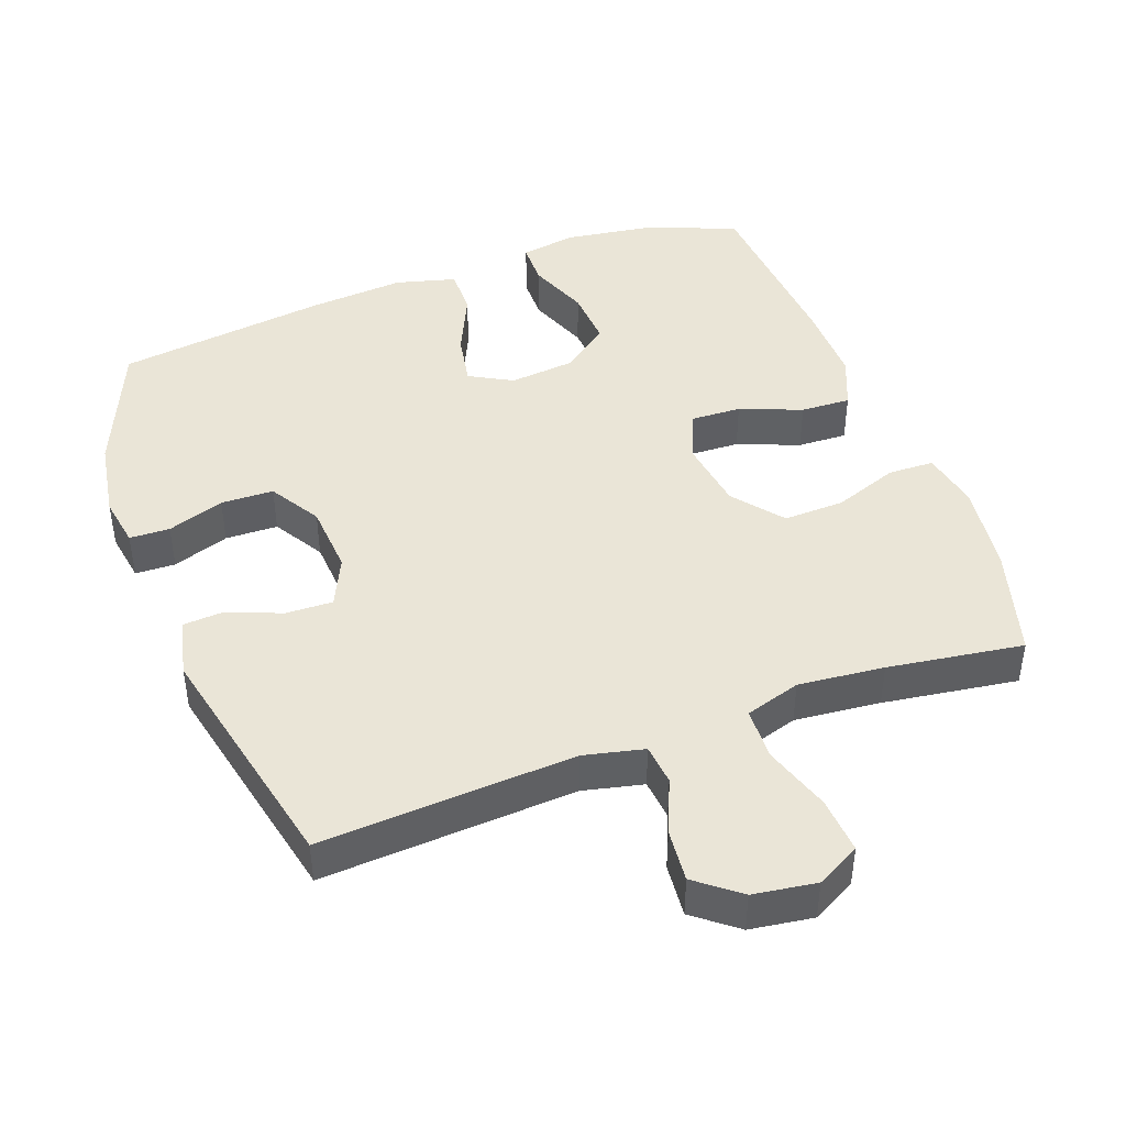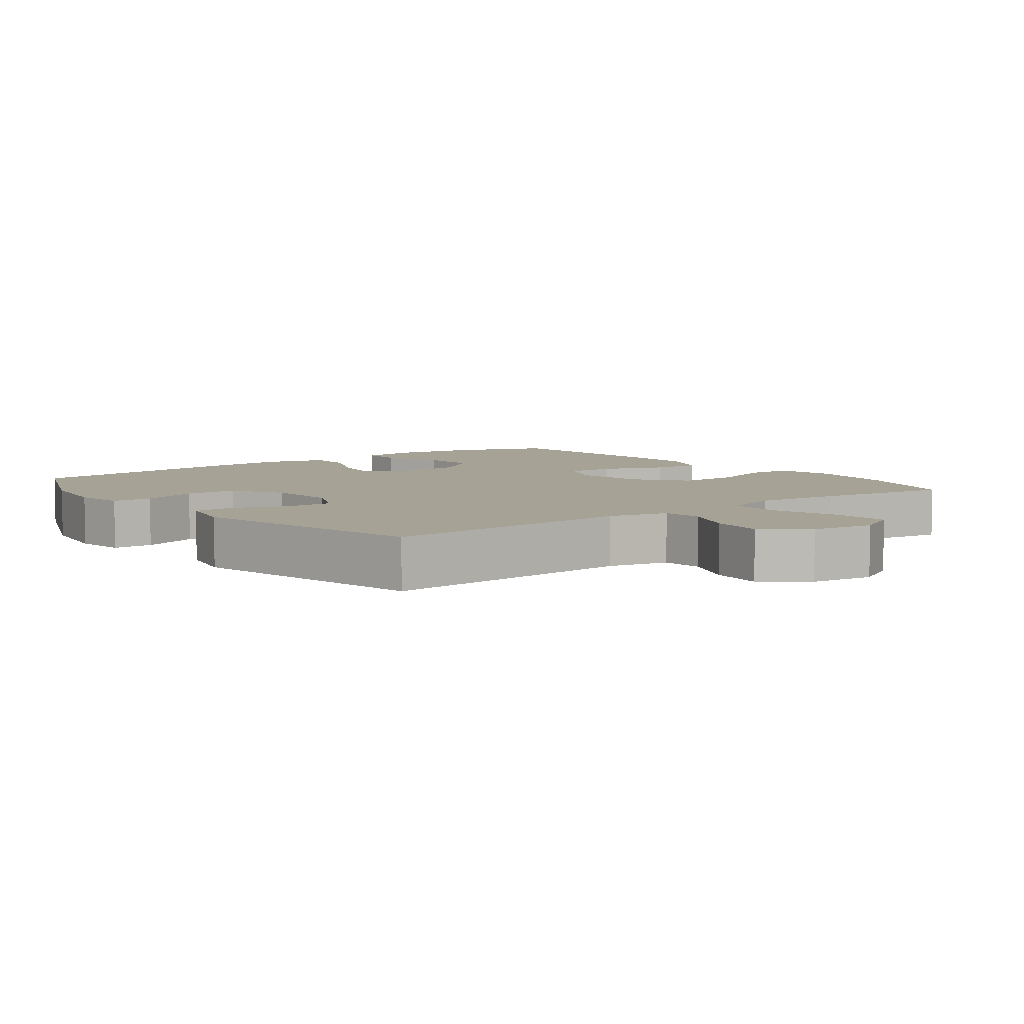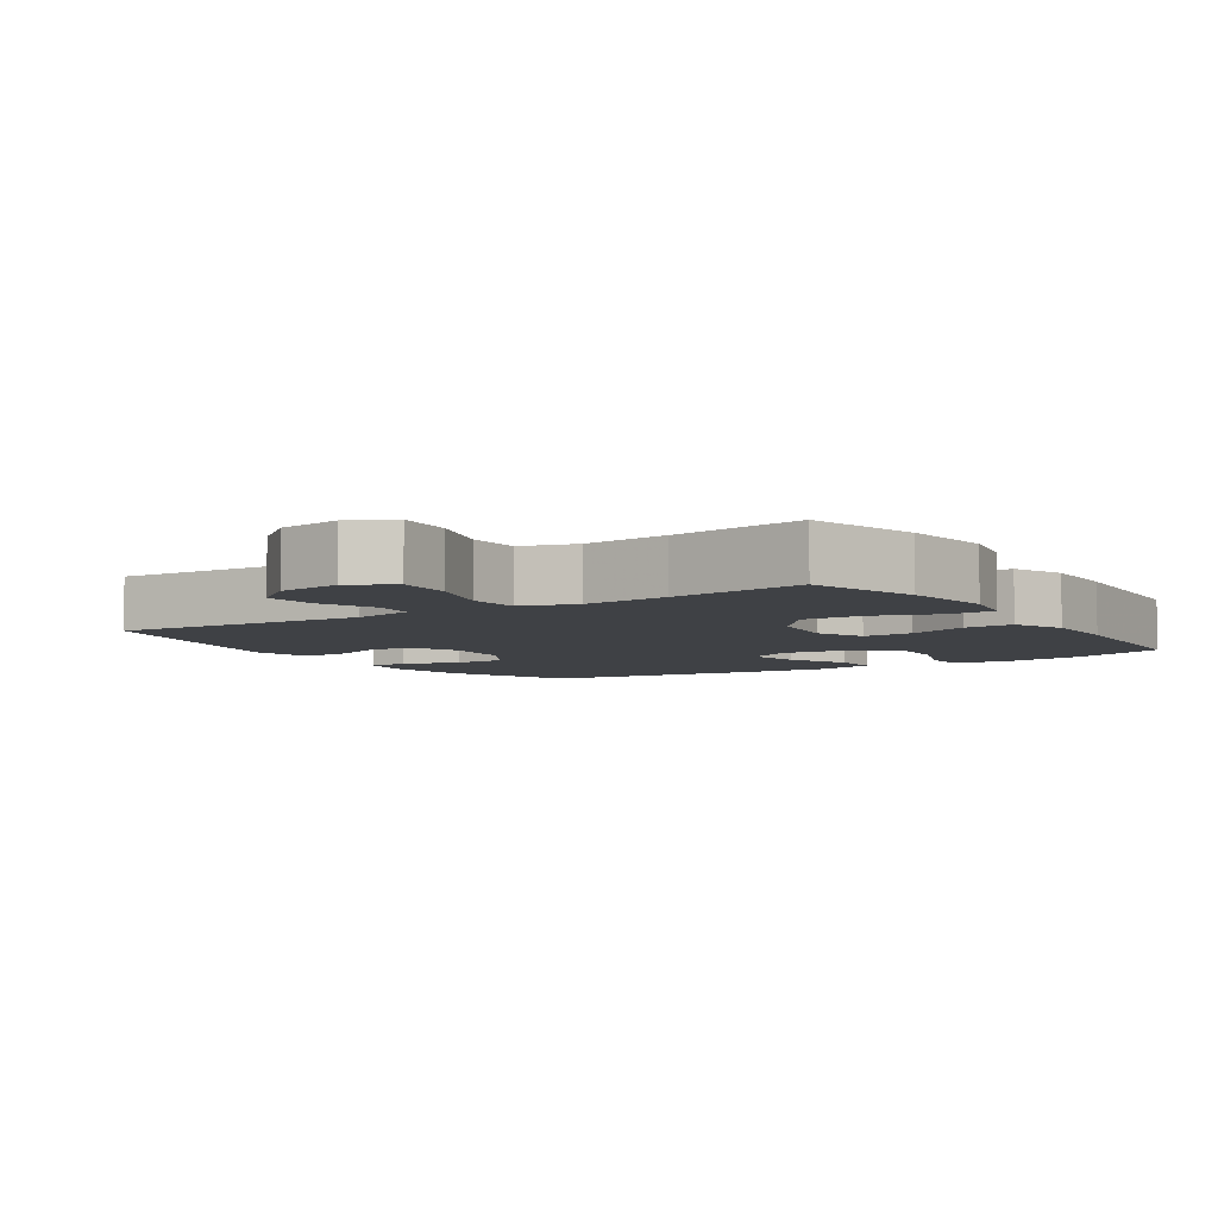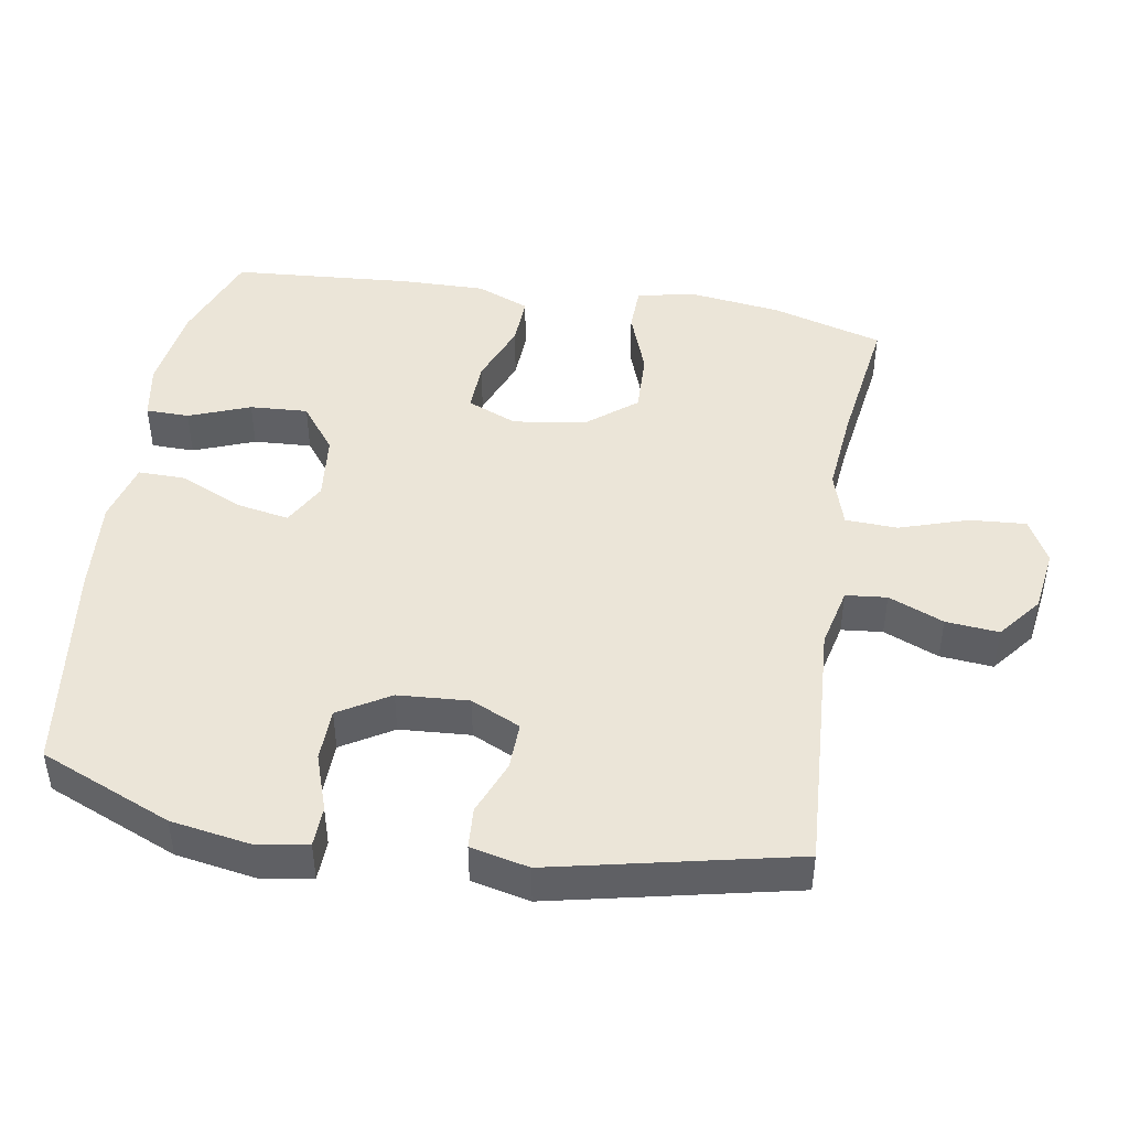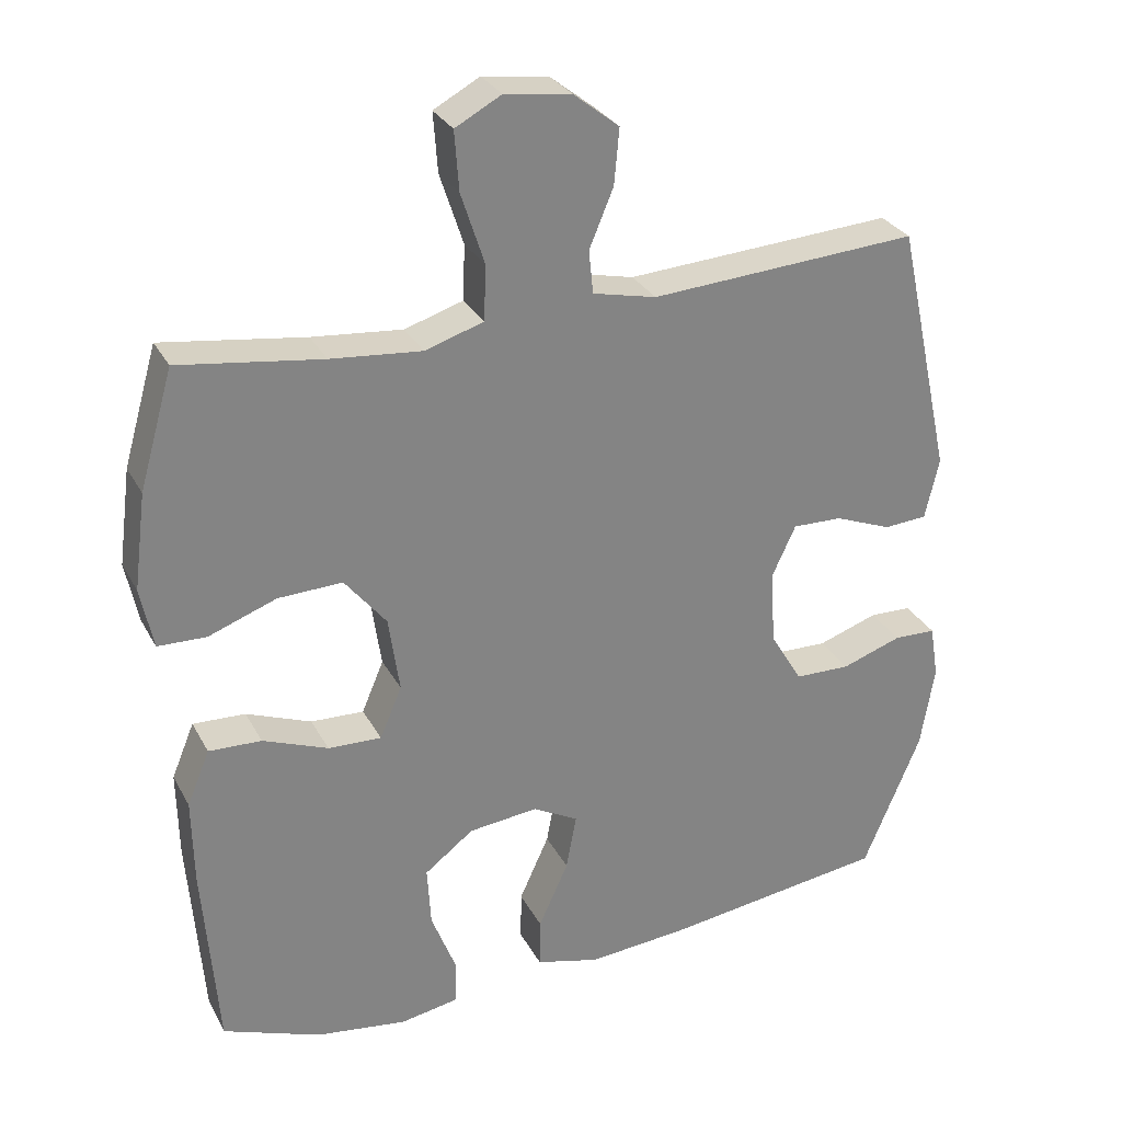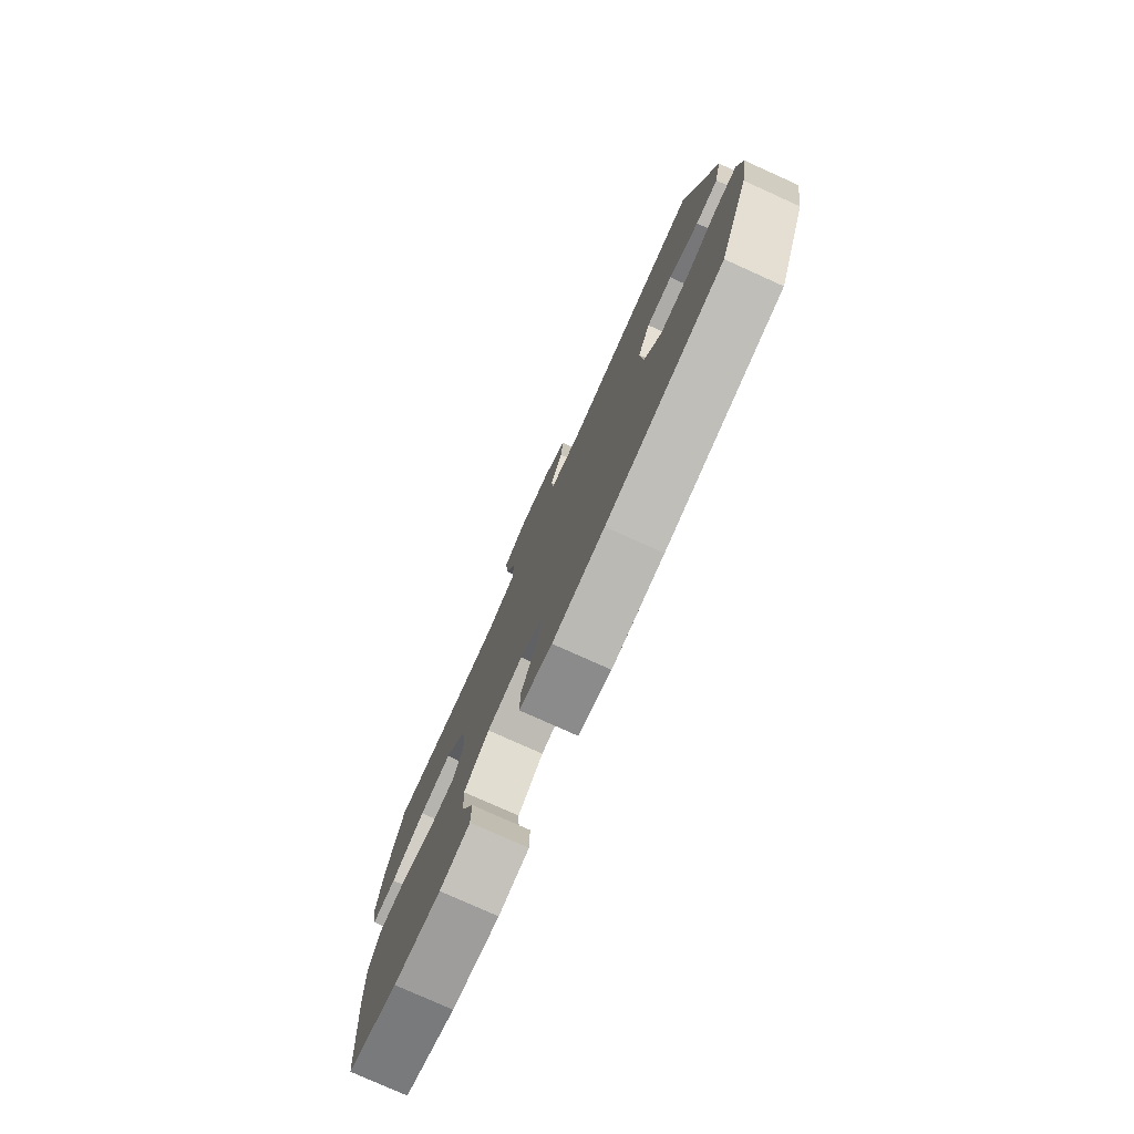
<metadata>
{"format":"obj","ext":"obj","renderer":"f3d","projection":"perspective","resolution":1024,"background":"white","views":[{"elev":44.2,"azim":-20.2,"up":"+Y"},{"elev":6.3,"azim":-37.4,"up":"+Y"},{"elev":-5.7,"azim":33.2,"up":"+Y"},{"elev":45.7,"azim":-80.5,"up":"+Y"},{"elev":29.3,"azim":156.4,"up":"+Z"},{"elev":-78.5,"azim":-114.2,"up":"+Z"}]}
</metadata>
<code>
v 0.5 0.07 0.5
v 0.546 0.07 0.34
v 0.563 0.07 0.209
v 0.546 0.07 0.125
v 0.48 0.07 0.123
v 0.387 0.07 0.157
v 0.299 0.07 0.16
v 0.242 0.07 0.089
v 0.227 0.07 -0.015
v 0.257 0.07 -0.086
v 0.33 0.07 -0.083
v 0.419 0.07 -0.048
v 0.491 0.07 -0.045
v 0.522 0.07 -0.12
v 0.52 0.07 -0.239
v 0.5 0.07 -0.5
v 0.366 0.07 -0.551
v 0.241 0.07 -0.569
v 0.161 0.07 -0.555
v 0.16 0.07 -0.493
v 0.194 0.07 -0.405
v 0.199 0.07 -0.322
v 0.132 0.07 -0.271
v 0.037 0.07 -0.261
v -0.025 0.07 -0.295
v -0.011 0.07 -0.371
v 0.03 0.07 -0.461
v 0.031 0.07 -0.529
v -0.056 0.07 -0.552
v -0.193 0.07 -0.541
v -0.5 0.07 -0.5
v -0.579 0.07 -0.311
v -0.598 0.07 -0.196
v -0.586 0.07 -0.123
v -0.528 0.07 -0.121
v -0.446 0.07 -0.149
v -0.37 0.07 -0.147
v -0.326 0.07 -0.074
v -0.319 0.07 0.028
v -0.352 0.07 0.099
v -0.42 0.07 0.097
v -0.498 0.07 0.066
v -0.557 0.07 0.07
v -0.576 0.07 0.154
v -0.5 0.07 0.5
v -0.133 0.07 0.477
v -0.046 0.07 0.497
v -0.04 0.07 0.556
v -0.073 0.07 0.635
v -0.08 0.07 0.711
v -0.018 0.07 0.76
v 0.073 0.07 0.773
v 0.136 0.07 0.739
v 0.13 0.07 0.658
v 0.098 0.07 0.56
v 0.101 0.07 0.485
v 0.181 0.07 0.46
v 0.305 0.07 0.472
v 0.5 0 0.5
v 0.546 0 0.34
v 0.563 0 0.209
v 0.546 0 0.125
v 0.48 0 0.123
v 0.387 0 0.157
v 0.299 0 0.16
v 0.242 0 0.089
v 0.227 0 -0.015
v 0.257 0 -0.086
v 0.33 0 -0.083
v 0.419 0 -0.048
v 0.491 0 -0.045
v 0.522 0 -0.12
v 0.52 0 -0.239
v 0.5 0 -0.5
v 0.366 0 -0.551
v 0.241 0 -0.569
v 0.161 0 -0.555
v 0.16 0 -0.493
v 0.194 0 -0.405
v 0.199 0 -0.322
v 0.132 0 -0.271
v 0.037 0 -0.261
v -0.025 0 -0.295
v -0.011 0 -0.371
v 0.03 0 -0.461
v 0.031 0 -0.529
v -0.056 0 -0.552
v -0.193 0 -0.541
v -0.5 0 -0.5
v -0.579 0 -0.311
v -0.598 0 -0.196
v -0.586 0 -0.123
v -0.528 0 -0.121
v -0.446 0 -0.149
v -0.37 0 -0.147
v -0.326 0 -0.074
v -0.319 0 0.028
v -0.352 0 0.099
v -0.42 0 0.097
v -0.498 0 0.066
v -0.557 0 0.07
v -0.576 0 0.154
v -0.5 0 0.5
v -0.133 0 0.477
v -0.046 0 0.497
v -0.04 0 0.556
v -0.073 0 0.635
v -0.08 0 0.711
v -0.018 0 0.76
v 0.073 0 0.773
v 0.136 0 0.739
v 0.13 0 0.658
v 0.098 0 0.56
v 0.101 0 0.485
v 0.181 0 0.46
v 0.305 0 0.472
f 52 53 54 55
f 52 55 56
f 51 52 56
f 48 49 50 51
f 47 48 51 56
f 46 47 56 57
f 44 45 46
f 41 42 43 44
f 40 41 44 46
f 39 40 46 57
f 33 34 35 36
f 33 36 37
f 32 33 37
f 31 32 37
f 30 31 37 38
f 26 27 28 29
f 25 26 29 30
f 18 19 20 21
f 18 21 22
f 17 18 22
f 16 17 22
f 15 16 22 23
f 11 12 13 14
f 10 11 14 15
f 3 4 5 6
f 3 6 7
f 58 1 2 3
f 58 3 7
f 57 58 7 8
f 39 57 8 9
f 25 30 38 39
f 24 25 39 9
f 10 15 23 24
f 9 10 24
f 113 112 111 110
f 114 113 110
f 114 110 109
f 109 108 107 106
f 114 109 106 105
f 115 114 105 104
f 104 103 102
f 102 101 100 99
f 104 102 99 98
f 115 104 98 97
f 94 93 92 91
f 95 94 91
f 95 91 90
f 95 90 89
f 96 95 89 88
f 87 86 85 84
f 88 87 84 83
f 79 78 77 76
f 80 79 76
f 80 76 75
f 80 75 74
f 81 80 74 73
f 72 71 70 69
f 73 72 69 68
f 64 63 62 61
f 65 64 61
f 61 60 59 116
f 65 61 116
f 66 65 116 115
f 67 66 115 97
f 97 96 88 83
f 67 97 83 82
f 82 81 73 68
f 82 68 67
f 1 59 60 2
f 2 60 61 3
f 3 61 62 4
f 4 62 63 5
f 5 63 64 6
f 6 64 65 7
f 7 65 66 8
f 8 66 67 9
f 9 67 68 10
f 10 68 69 11
f 11 69 70 12
f 12 70 71 13
f 13 71 72 14
f 14 72 73 15
f 15 73 74 16
f 16 74 75 17
f 17 75 76 18
f 18 76 77 19
f 19 77 78 20
f 20 78 79 21
f 21 79 80 22
f 22 80 81 23
f 23 81 82 24
f 24 82 83 25
f 25 83 84 26
f 26 84 85 27
f 27 85 86 28
f 28 86 87 29
f 29 87 88 30
f 30 88 89 31
f 31 89 90 32
f 32 90 91 33
f 33 91 92 34
f 34 92 93 35
f 35 93 94 36
f 36 94 95 37
f 37 95 96 38
f 38 96 97 39
f 39 97 98 40
f 40 98 99 41
f 41 99 100 42
f 42 100 101 43
f 43 101 102 44
f 44 102 103 45
f 45 103 104 46
f 46 104 105 47
f 47 105 106 48
f 48 106 107 49
f 49 107 108 50
f 50 108 109 51
f 51 109 110 52
f 52 110 111 53
f 53 111 112 54
f 54 112 113 55
f 55 113 114 56
f 56 114 115 57
f 57 115 116 58
f 58 116 59 1

</code>
